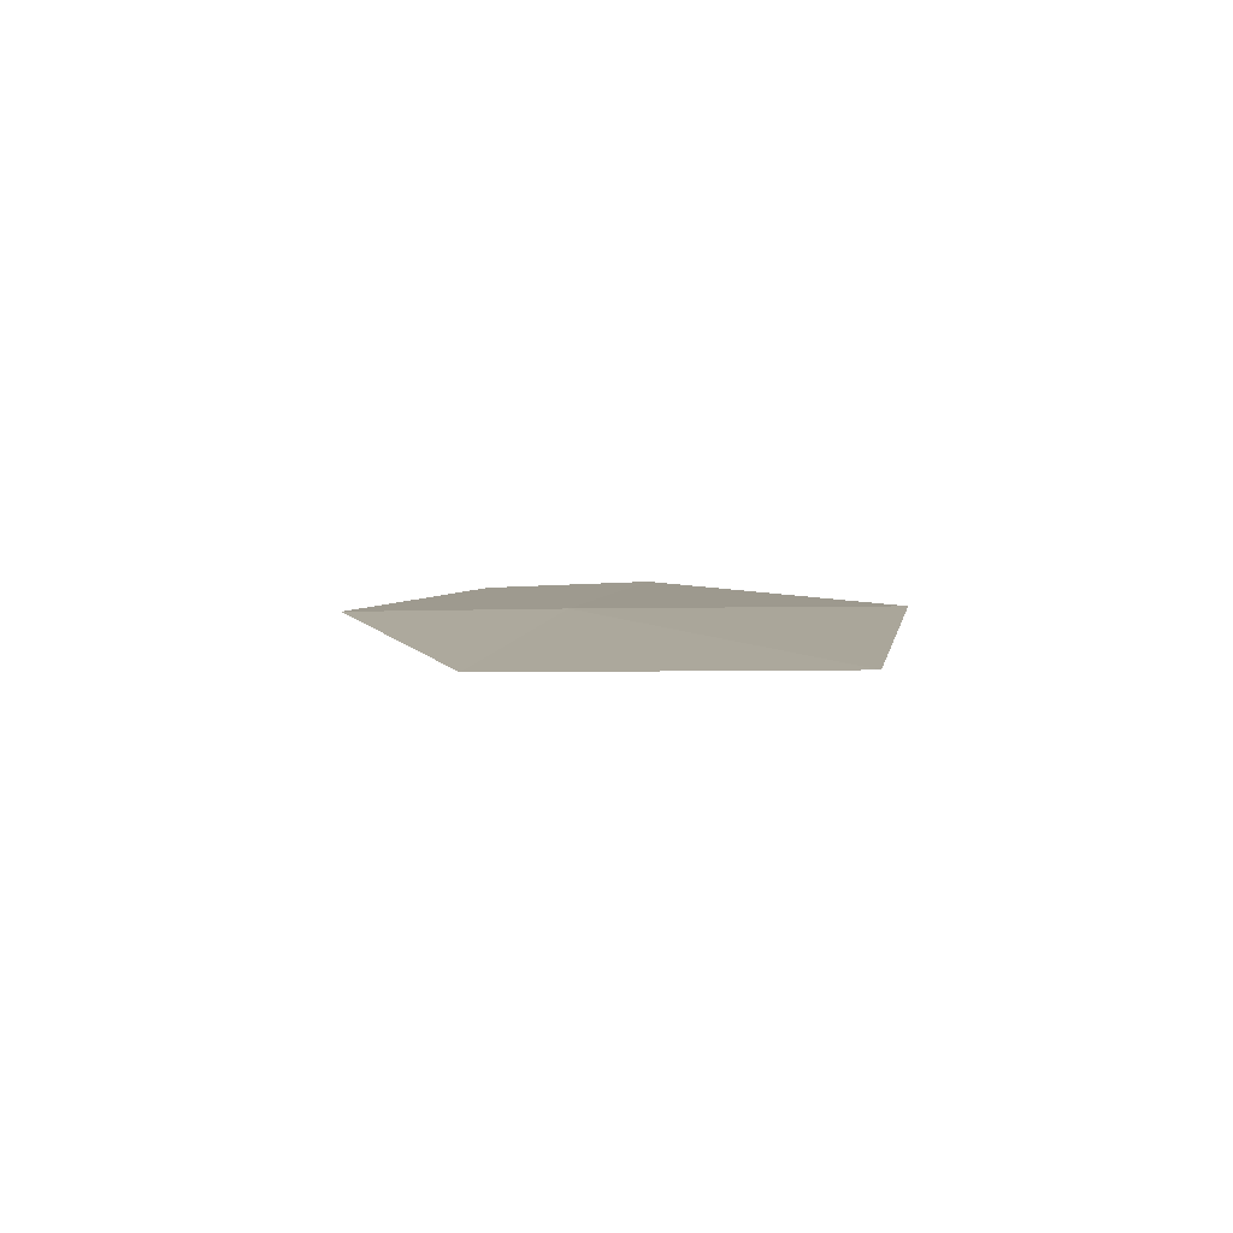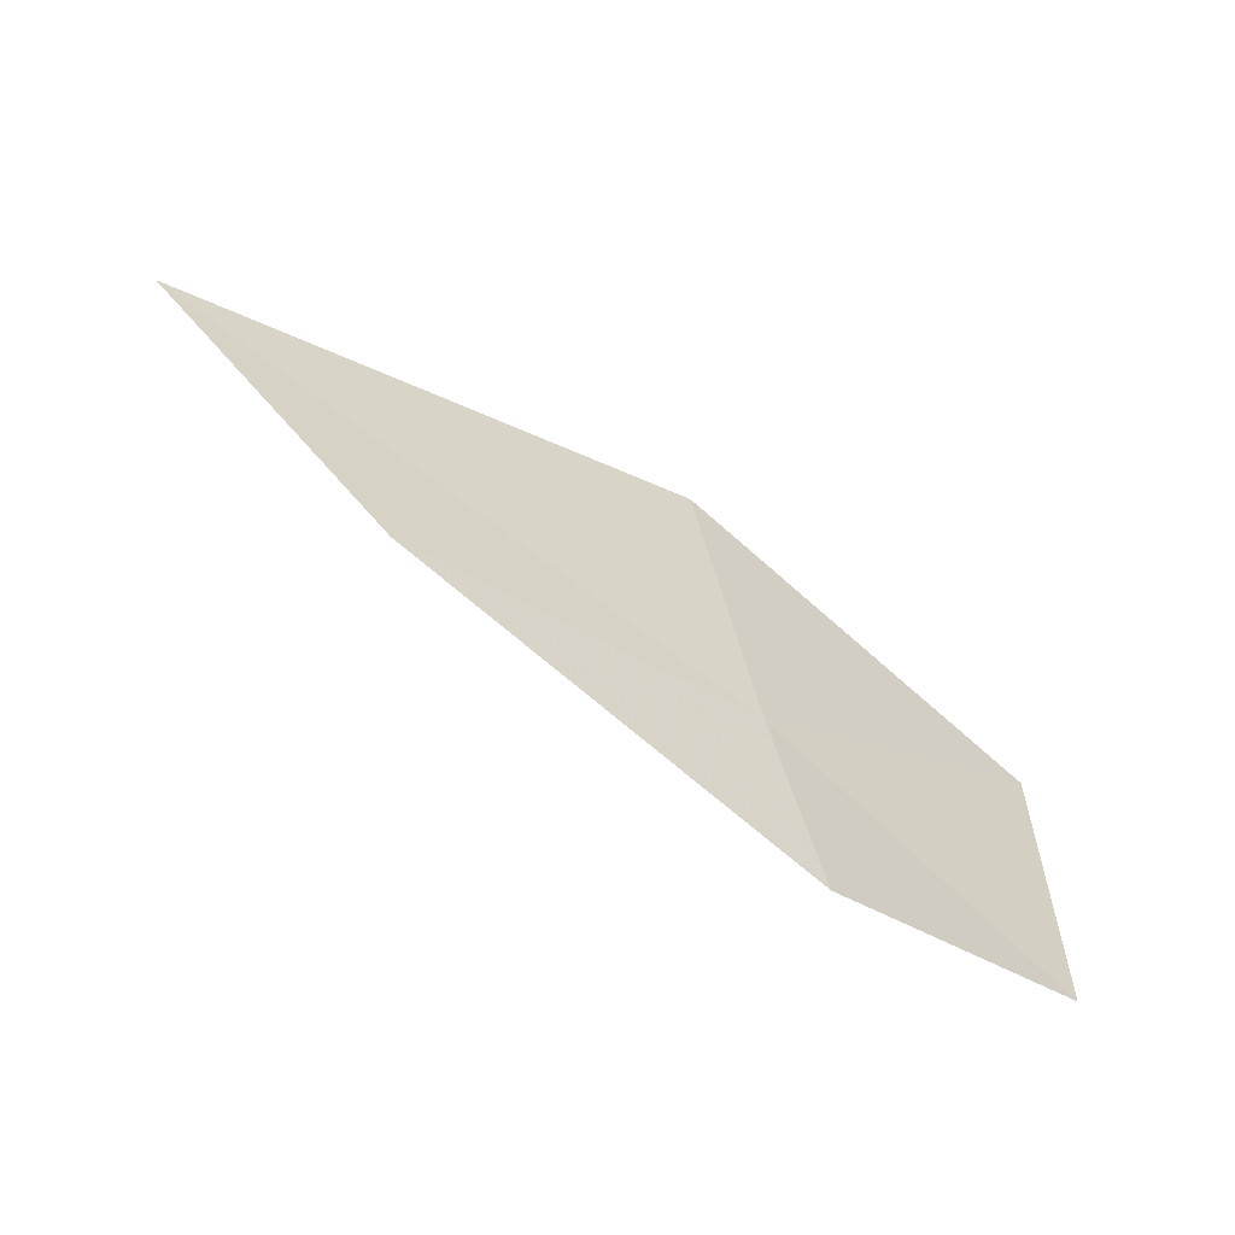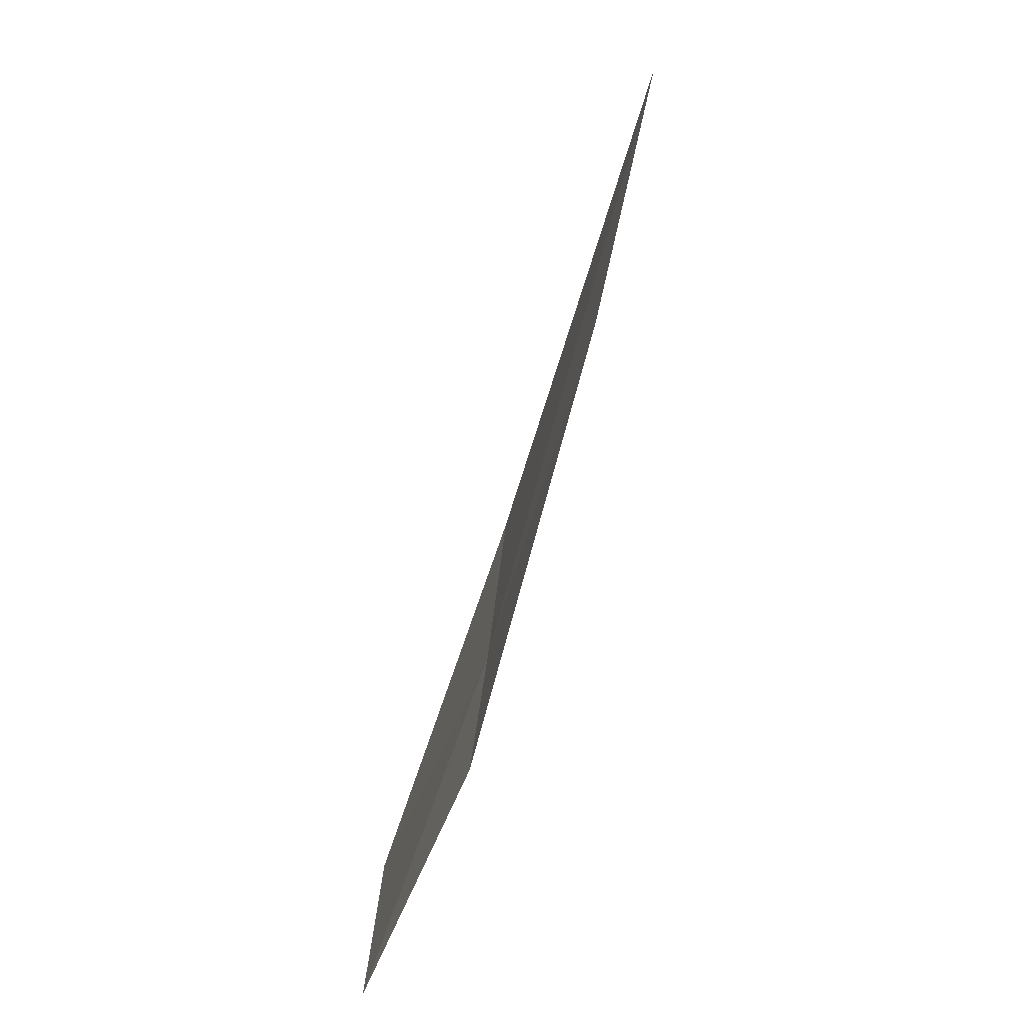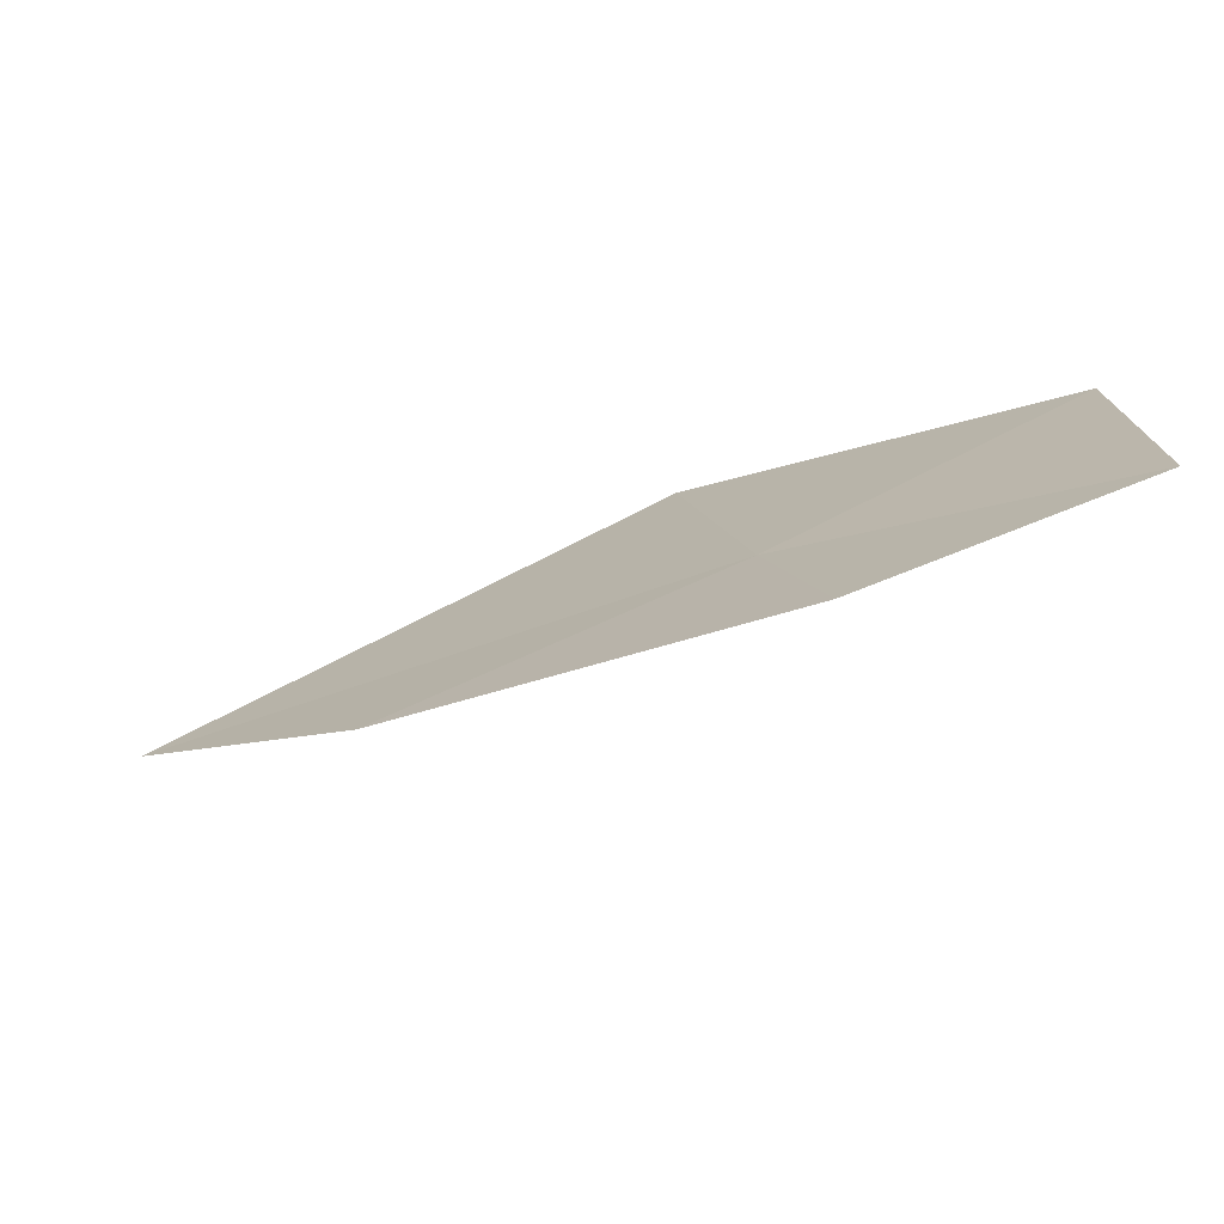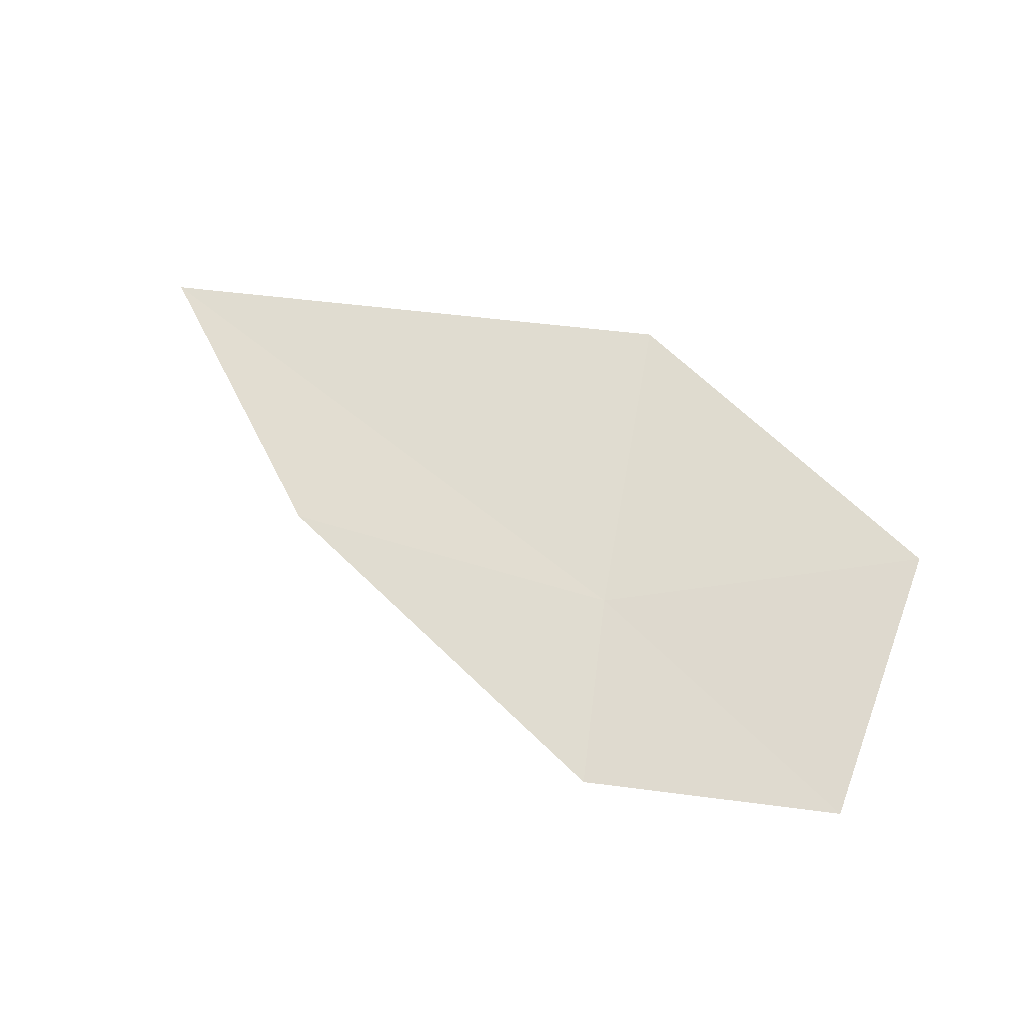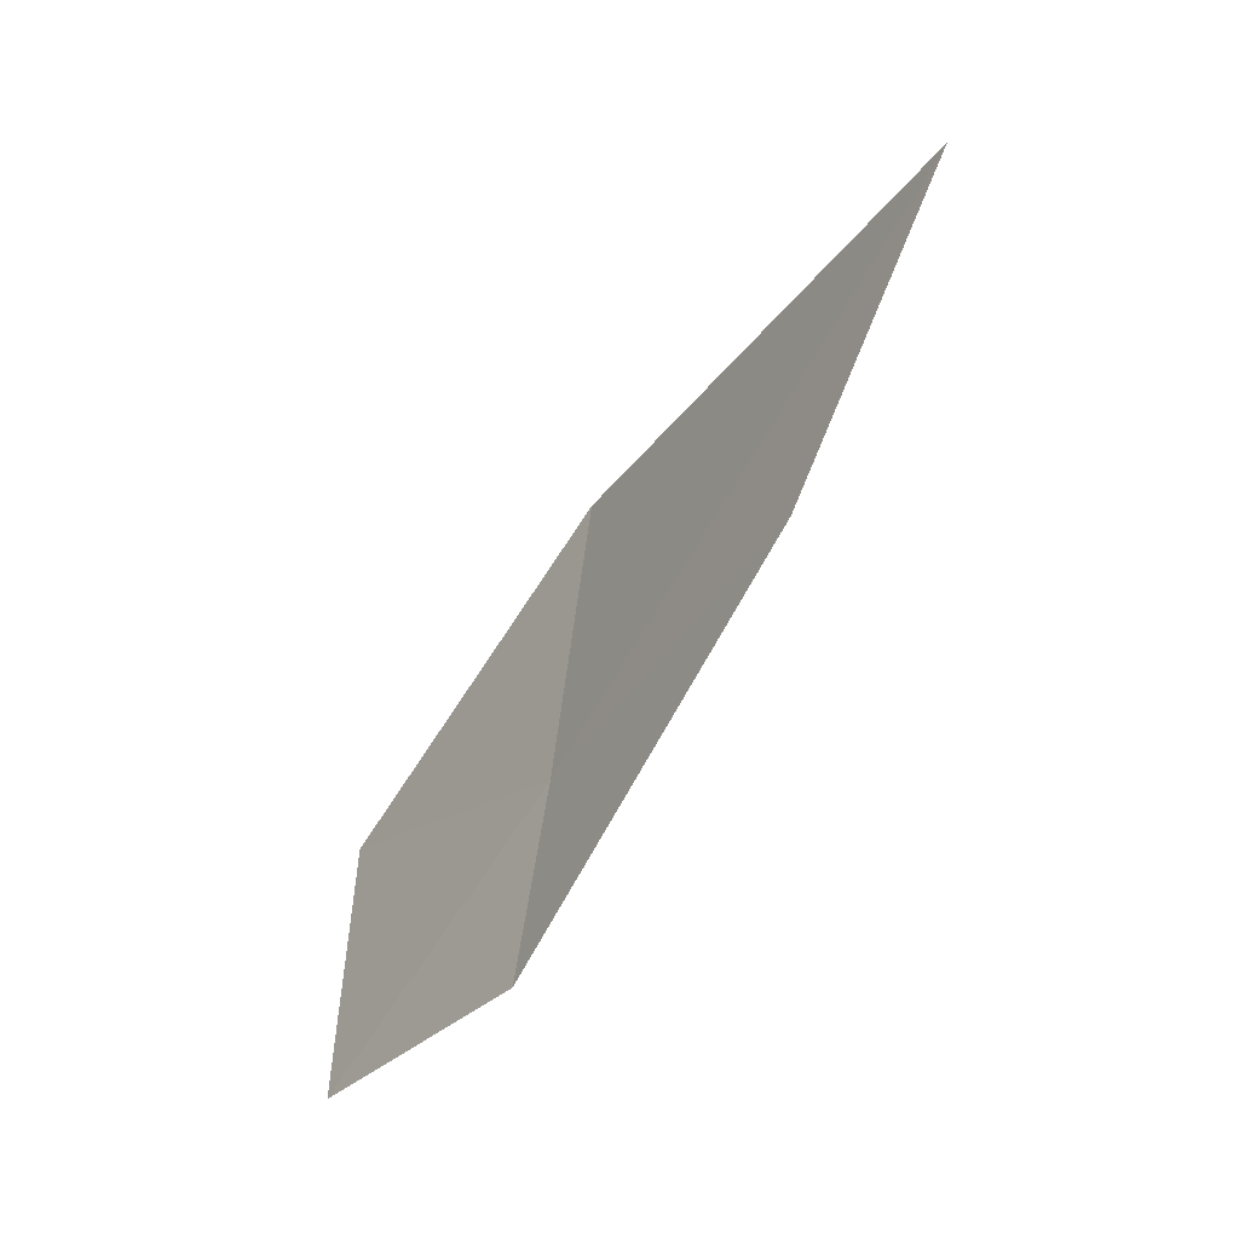
<metadata>
{"format":"obj","ext":"obj","renderer":"f3d","projection":"perspective","resolution":1024,"background":"white","views":[{"elev":-0.3,"azim":81.1,"up":"+Z"},{"elev":-59.6,"azim":-28.8,"up":"+Y"},{"elev":-77.6,"azim":-102.9,"up":"+Y"},{"elev":-74.0,"azim":26.8,"up":"+Y"},{"elev":69.0,"azim":21.0,"up":"+Z"},{"elev":-52.5,"azim":-118.2,"up":"+Y"}]}
</metadata>
<code>
v 14.66 -4.398 35.92
v 15.65 -4.773 35.77
v 14.81 -5.012 35.91
v 15.64 -3.804 35.77
v 14.47 -3.391 35.93
v 13.58 -4.513 35.99
v 12.84 -3.867 36.03
f 1 3 2
f 1 2 4
f 1 4 5
f 1 6 3
f 1 7 6
f 1 5 7

</code>
